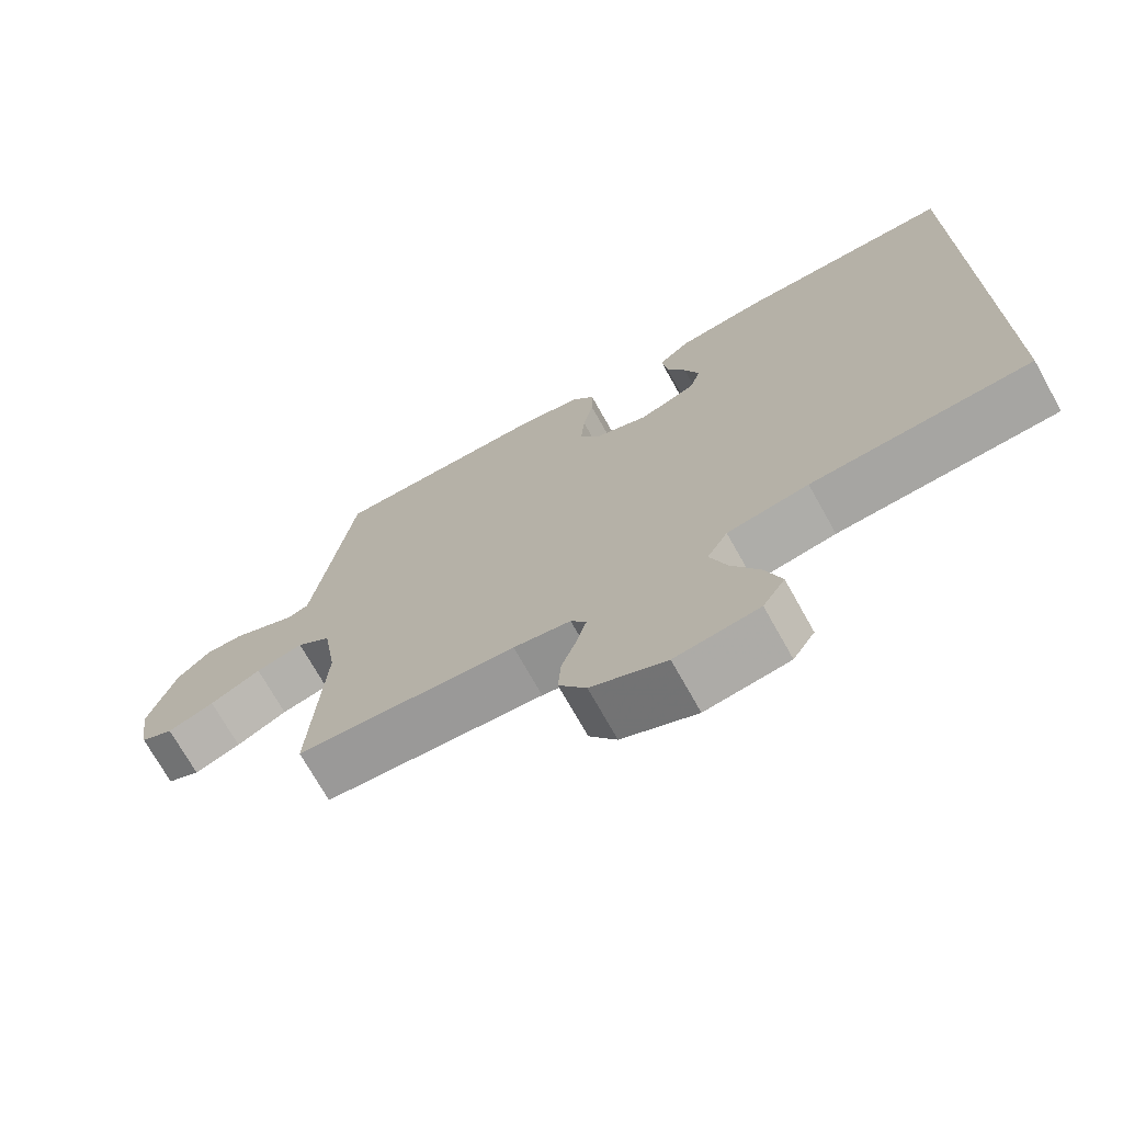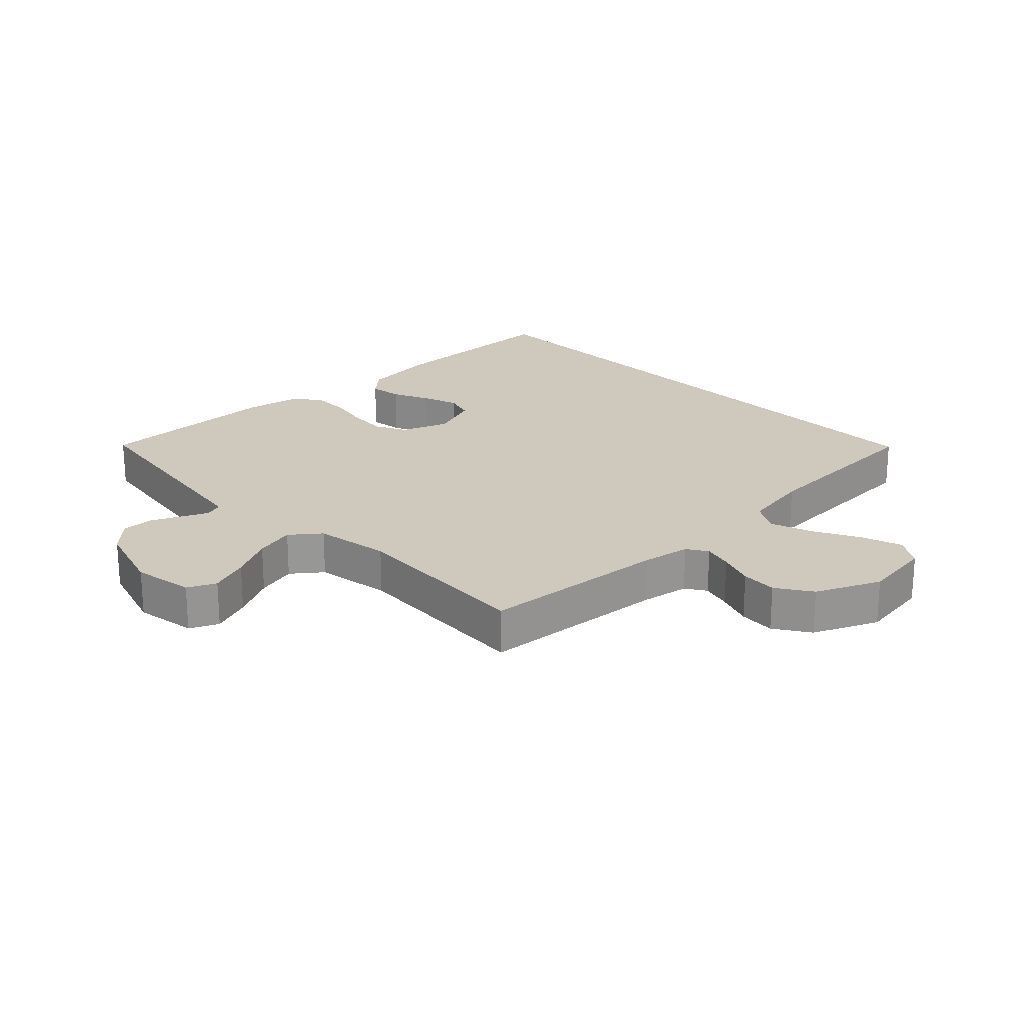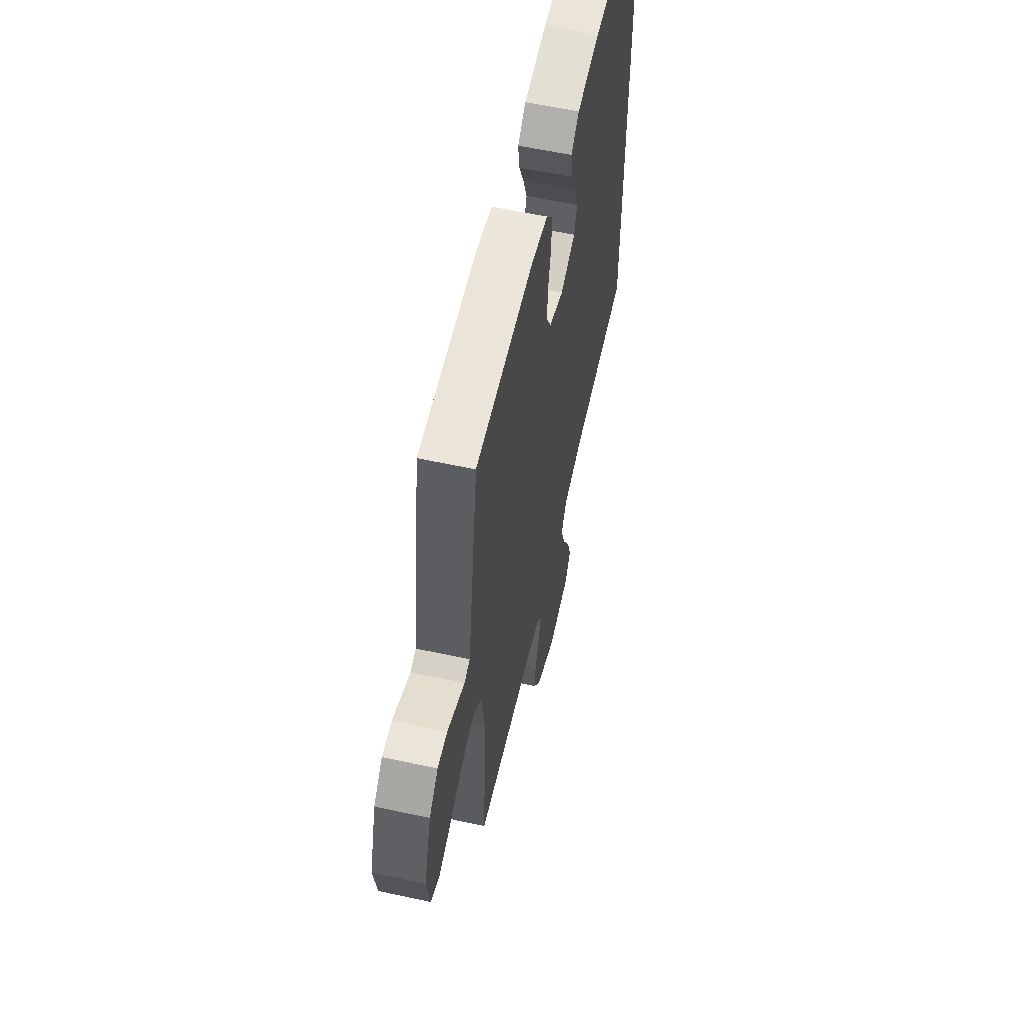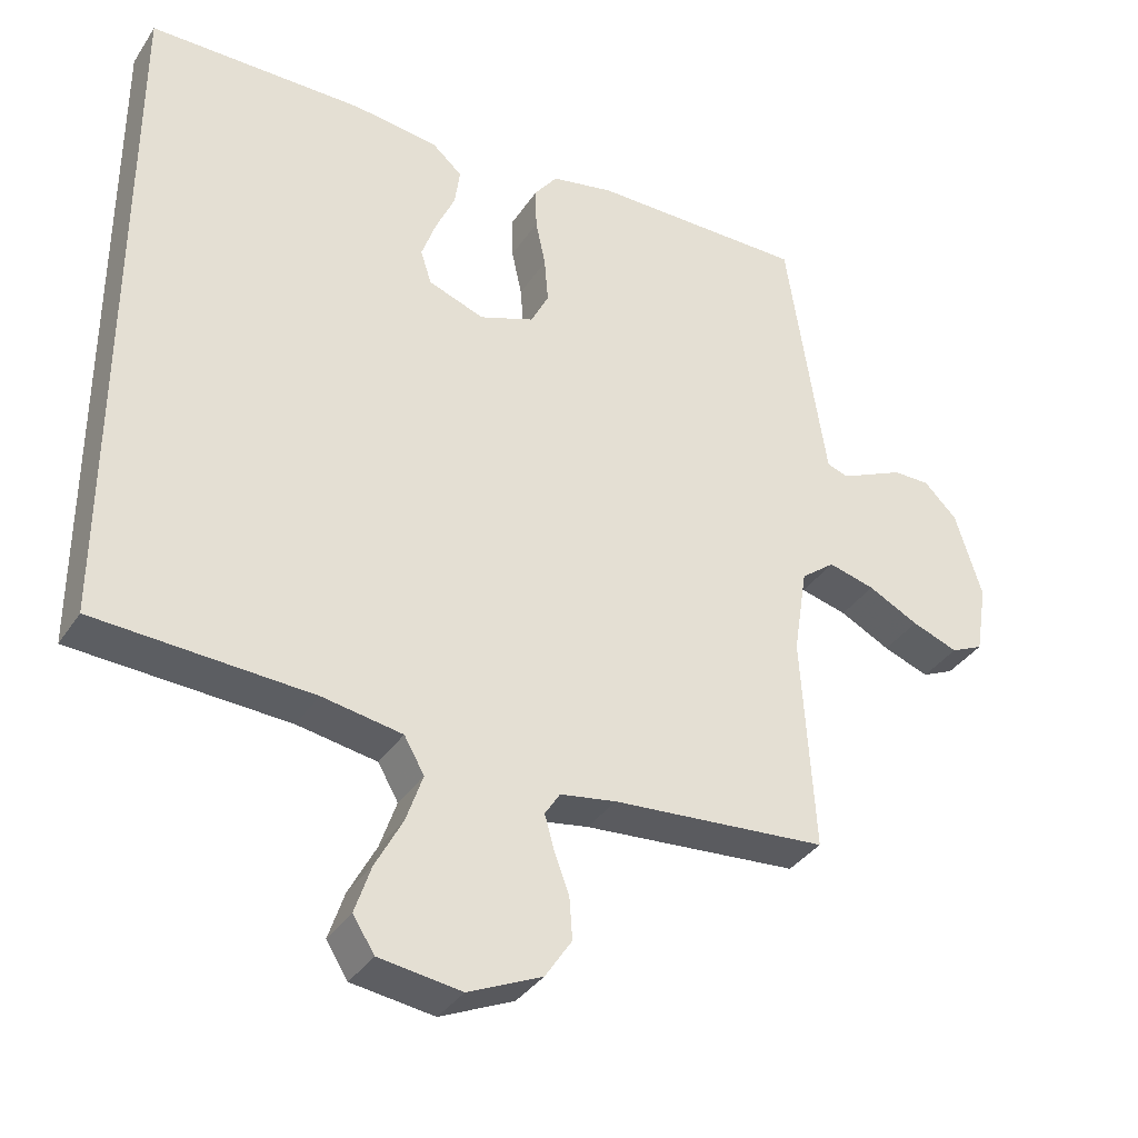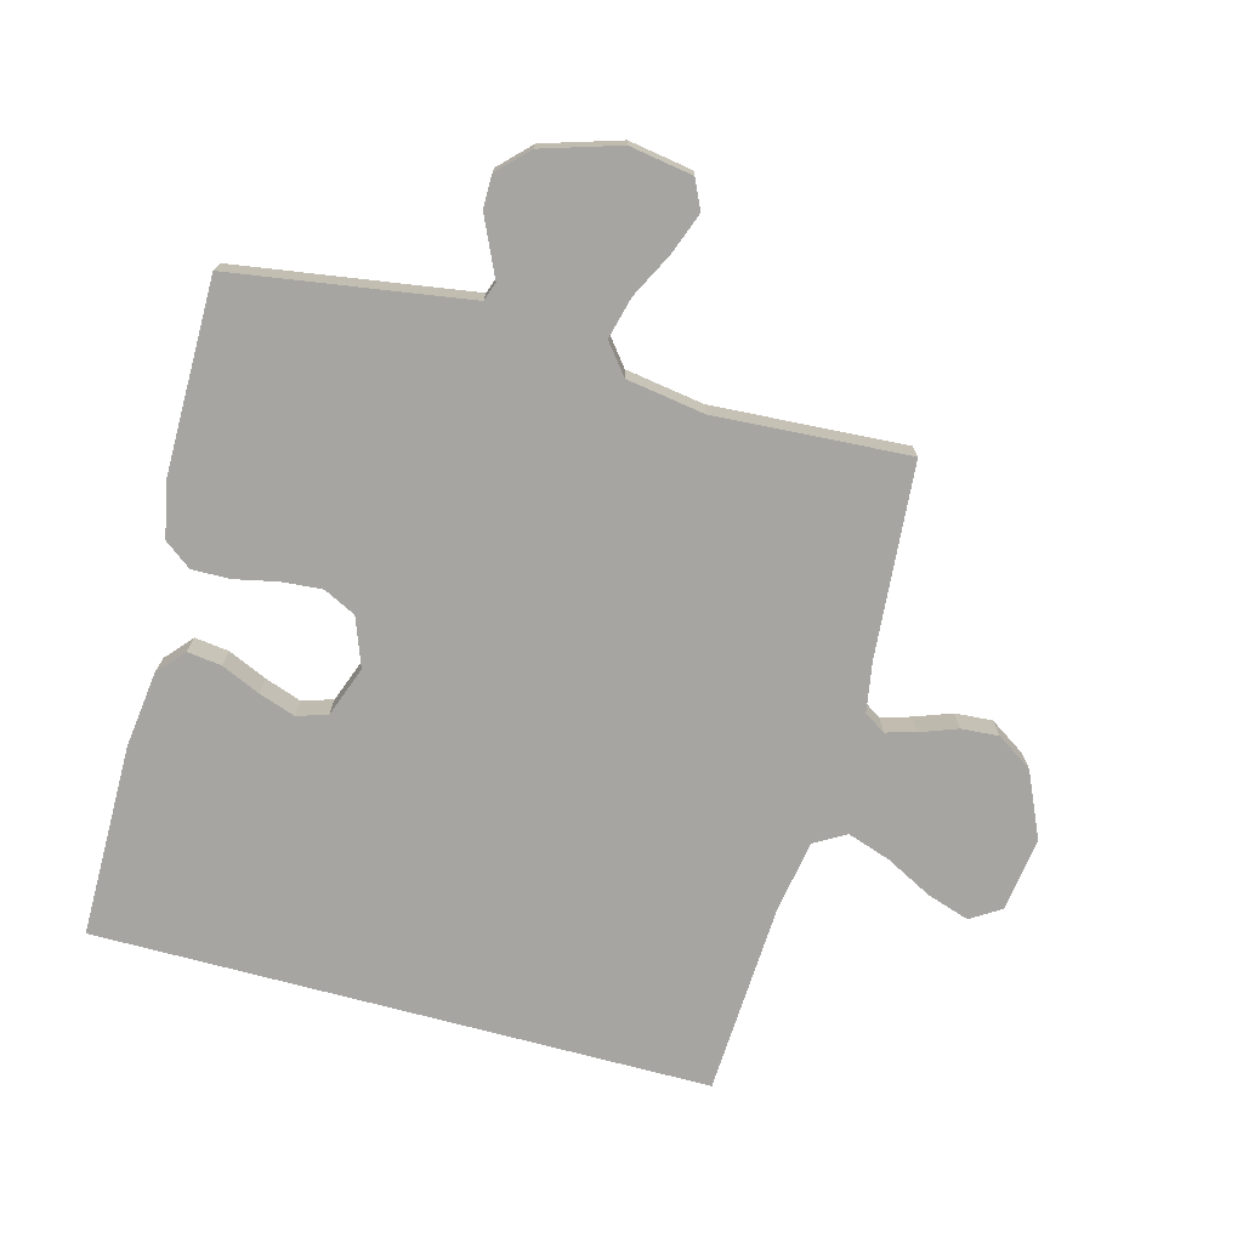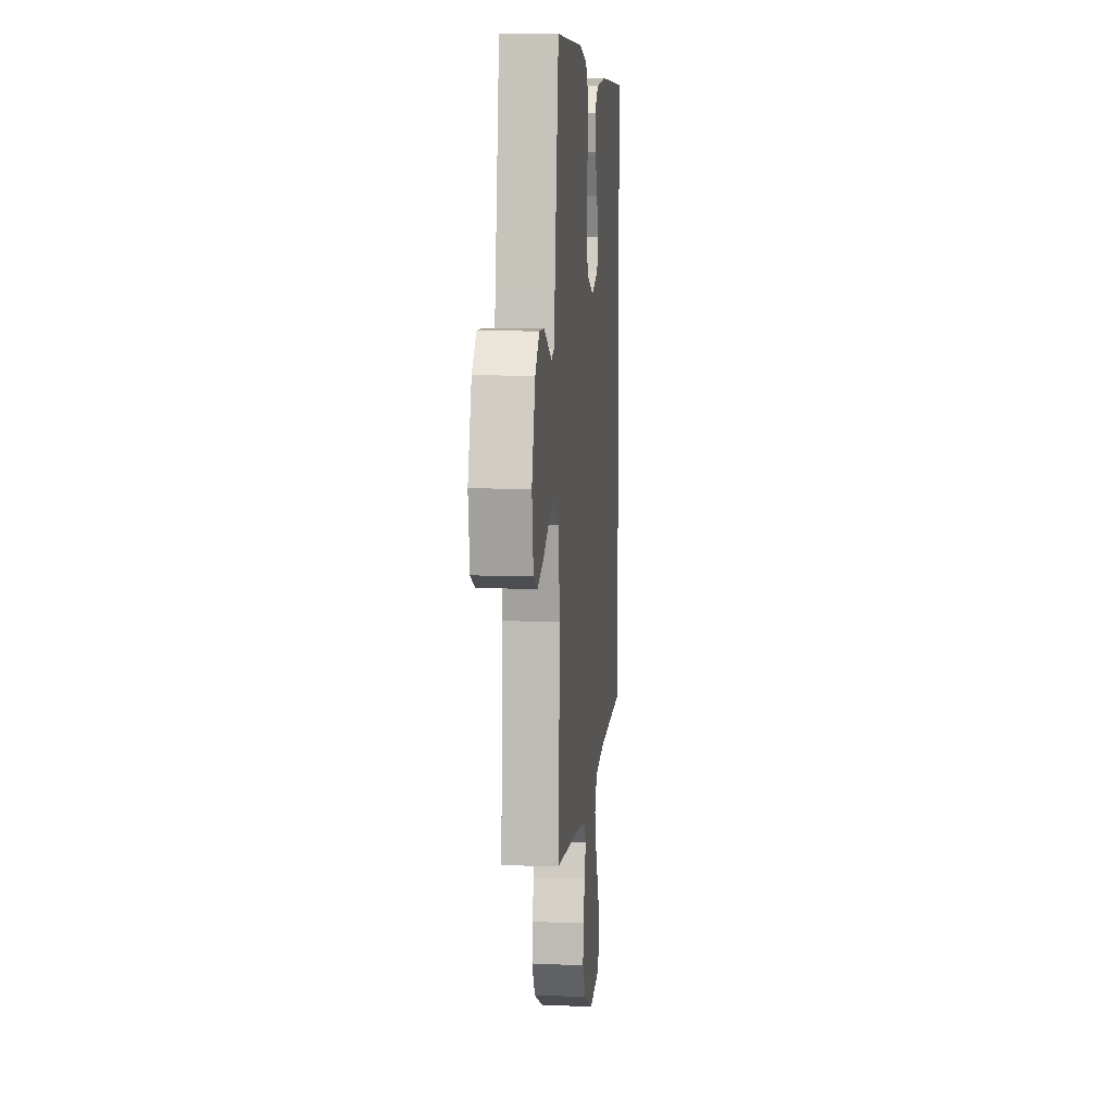
<metadata>
{"format":"obj","ext":"obj","renderer":"f3d","projection":"perspective","resolution":1024,"background":"white","views":[{"elev":-72.0,"azim":-150.8,"up":"+Z"},{"elev":22.3,"azim":135.9,"up":"+Y"},{"elev":58.9,"azim":102.6,"up":"+Z"},{"elev":-35.9,"azim":-29.2,"up":"+Z"},{"elev":-73.6,"azim":75.0,"up":"+Y"},{"elev":8.1,"azim":95.4,"up":"+Z"}]}
</metadata>
<code>
v -0.5 0.07 -0.482
v -0.5 0.07 0.471
v -0.2 0.07 0.472
v -0.081 0.07 0.457
v -0.039 0.07 0.42
v -0.046 0.07 0.367
v -0.073 0.07 0.307
v -0.093 0.07 0.25
v -0.078 0.07 0.203
v 0 0.07 0.174
v 0.076 0.07 0.202
v 0.101 0.07 0.252
v 0.096 0.07 0.315
v 0.082 0.07 0.381
v 0.081 0.07 0.441
v 0.113 0.07 0.483
v 0.2 0.07 0.5
v 0.5 0.07 0.5
v 0.545 0.07 0.2
v 0.555 0.07 0.135
v 0.584 0.07 0.125
v 0.626 0.07 0.144
v 0.674 0.07 0.166
v 0.725 0.07 0.166
v 0.771 0.07 0.12
v 0.808 0.07 0
v 0.792 0.07 -0.098
v 0.747 0.07 -0.119
v 0.683 0.07 -0.095
v 0.613 0.07 -0.059
v 0.548 0.07 -0.042
v 0.501 0.07 -0.079
v 0.482 0.07 -0.2
v 0.5 0.07 -0.5
v 0.2 0.07 -0.524
v 0.122 0.07 -0.537
v 0.101 0.07 -0.57
v 0.114 0.07 -0.617
v 0.135 0.07 -0.674
v 0.139 0.07 -0.732
v 0.102 0.07 -0.788
v 0 0.07 -0.834
v -0.114 0.07 -0.818
v -0.144 0.07 -0.771
v -0.122 0.07 -0.705
v -0.084 0.07 -0.633
v -0.061 0.07 -0.566
v -0.089 0.07 -0.517
v -0.2 0.07 -0.498
v -0.5 0 -0.482
v -0.5 0 0.471
v -0.2 0 0.472
v -0.081 0 0.457
v -0.039 0 0.42
v -0.046 0 0.367
v -0.073 0 0.307
v -0.093 0 0.25
v -0.078 0 0.203
v 0 0 0.174
v 0.076 0 0.202
v 0.101 0 0.252
v 0.096 0 0.315
v 0.082 0 0.381
v 0.081 0 0.441
v 0.113 0 0.483
v 0.2 0 0.5
v 0.5 0 0.5
v 0.545 0 0.2
v 0.555 0 0.135
v 0.584 0 0.125
v 0.626 0 0.144
v 0.674 0 0.166
v 0.725 0 0.166
v 0.771 0 0.12
v 0.808 0 0
v 0.792 0 -0.098
v 0.747 0 -0.119
v 0.683 0 -0.095
v 0.613 0 -0.059
v 0.548 0 -0.042
v 0.501 0 -0.079
v 0.482 0 -0.2
v 0.5 0 -0.5
v 0.2 0 -0.524
v 0.122 0 -0.537
v 0.101 0 -0.57
v 0.114 0 -0.617
v 0.135 0 -0.674
v 0.139 0 -0.732
v 0.102 0 -0.788
v 0 0 -0.834
v -0.114 0 -0.818
v -0.144 0 -0.771
v -0.122 0 -0.705
v -0.084 0 -0.633
v -0.061 0 -0.566
v -0.089 0 -0.517
v -0.2 0 -0.498
f 43 44 45 46
f 43 46 47
f 42 43 47
f 41 42 47
f 38 39 40 41
f 37 38 41 47
f 36 37 47 48
f 33 34 35
f 32 33 35 36
f 27 28 29 30
f 27 30 31
f 26 27 31
f 25 26 31
f 22 23 24 25
f 21 22 25 31
f 20 21 31 32
f 16 17 18 19
f 13 14 15 16
f 12 13 16 19
f 11 12 19 20
f 4 5 6 7
f 4 7 8
f 3 4 8
f 49 1 2 3
f 49 3 8 9
f 10 11 20 32
f 32 36 48 49
f 9 10 32 49
f 95 94 93 92
f 96 95 92
f 96 92 91
f 96 91 90
f 90 89 88 87
f 96 90 87 86
f 97 96 86 85
f 84 83 82
f 85 84 82 81
f 79 78 77 76
f 80 79 76
f 80 76 75
f 80 75 74
f 74 73 72 71
f 80 74 71 70
f 81 80 70 69
f 68 67 66 65
f 65 64 63 62
f 68 65 62 61
f 69 68 61 60
f 56 55 54 53
f 57 56 53
f 57 53 52
f 52 51 50 98
f 58 57 52 98
f 81 69 60 59
f 98 97 85 81
f 98 81 59 58
f 1 50 51 2
f 2 51 52 3
f 3 52 53 4
f 4 53 54 5
f 5 54 55 6
f 6 55 56 7
f 7 56 57 8
f 8 57 58 9
f 9 58 59 10
f 10 59 60 11
f 11 60 61 12
f 12 61 62 13
f 13 62 63 14
f 14 63 64 15
f 15 64 65 16
f 16 65 66 17
f 17 66 67 18
f 18 67 68 19
f 19 68 69 20
f 20 69 70 21
f 21 70 71 22
f 22 71 72 23
f 23 72 73 24
f 24 73 74 25
f 25 74 75 26
f 26 75 76 27
f 27 76 77 28
f 28 77 78 29
f 29 78 79 30
f 30 79 80 31
f 31 80 81 32
f 32 81 82 33
f 33 82 83 34
f 34 83 84 35
f 35 84 85 36
f 36 85 86 37
f 37 86 87 38
f 38 87 88 39
f 39 88 89 40
f 40 89 90 41
f 41 90 91 42
f 42 91 92 43
f 43 92 93 44
f 44 93 94 45
f 45 94 95 46
f 46 95 96 47
f 47 96 97 48
f 48 97 98 49
f 49 98 50 1

</code>
